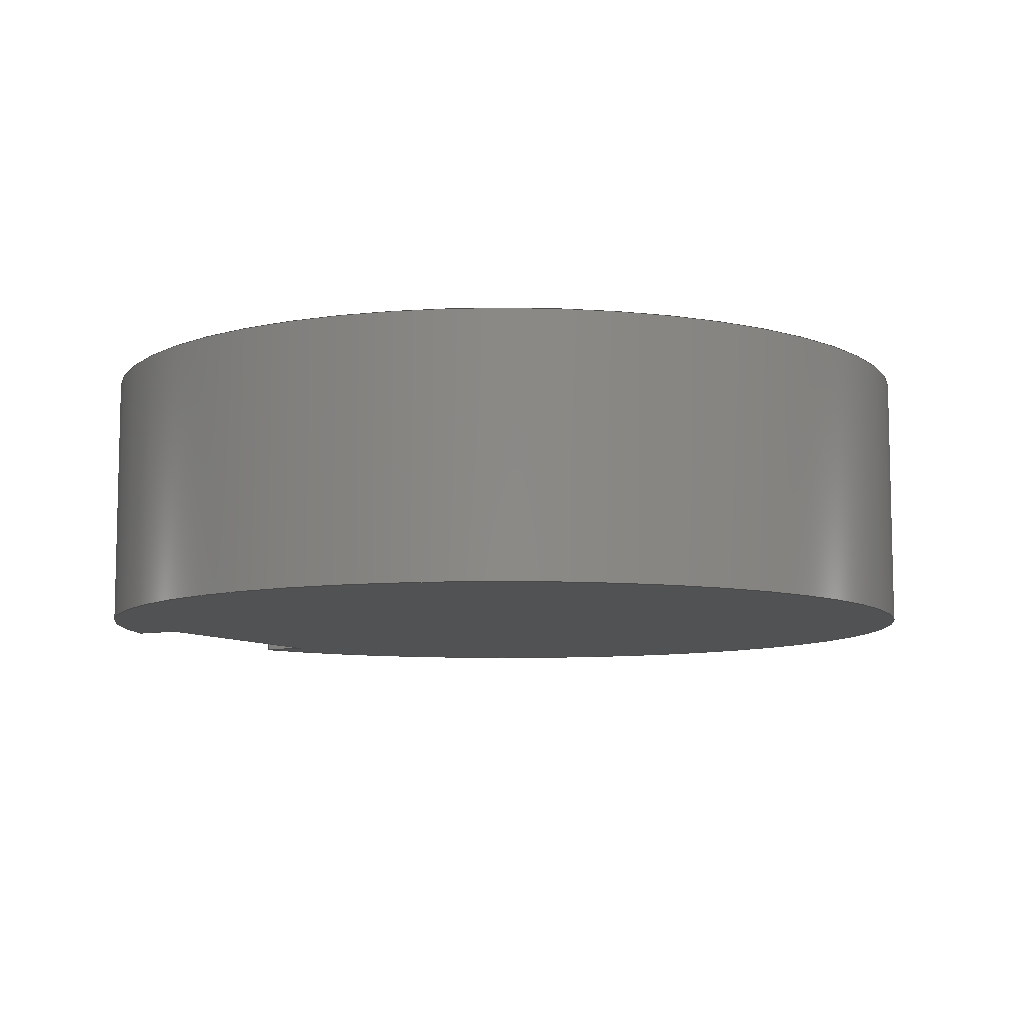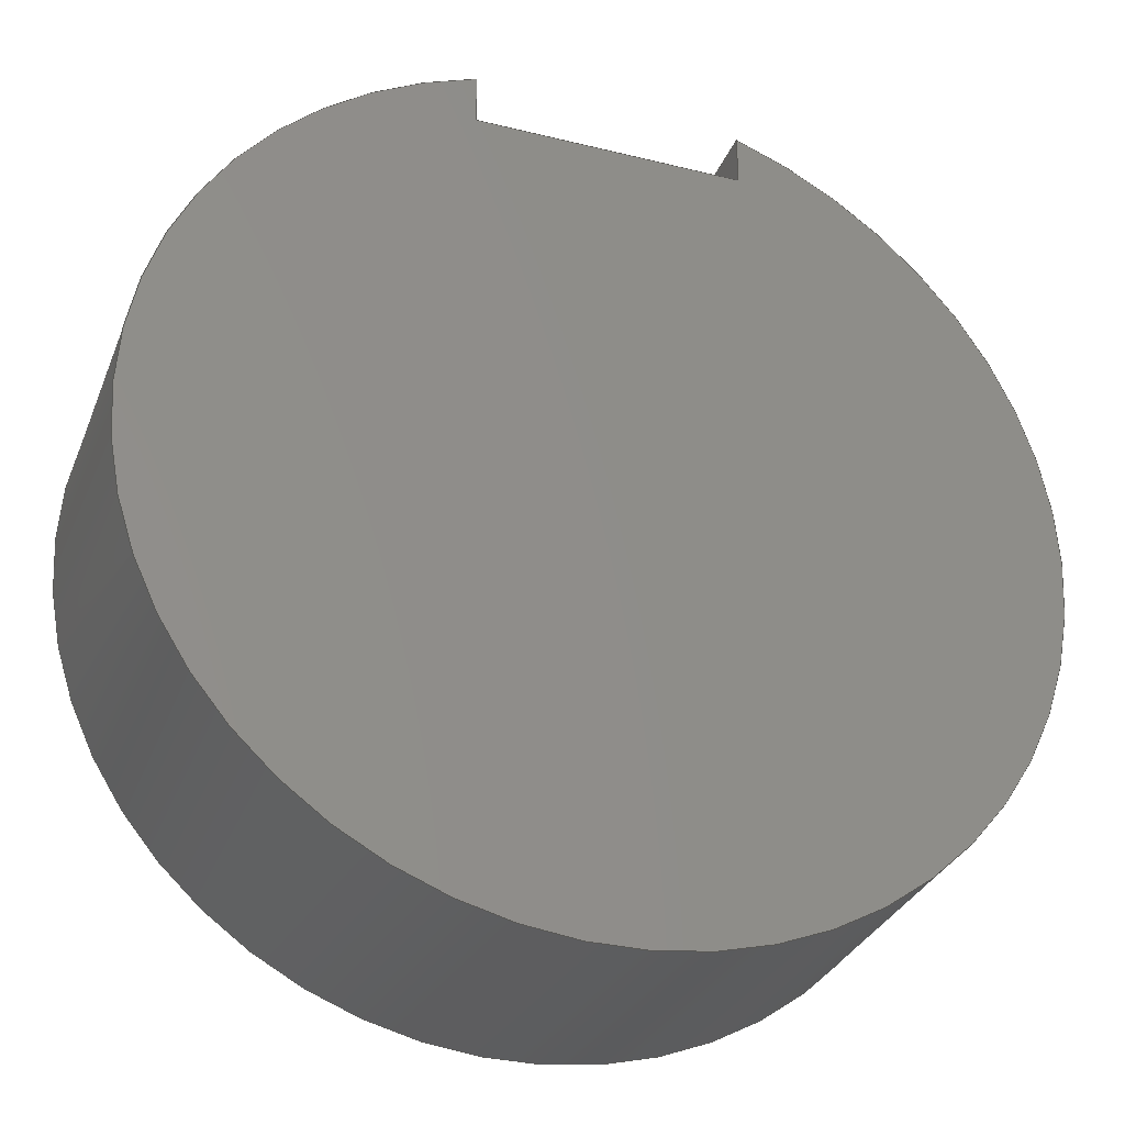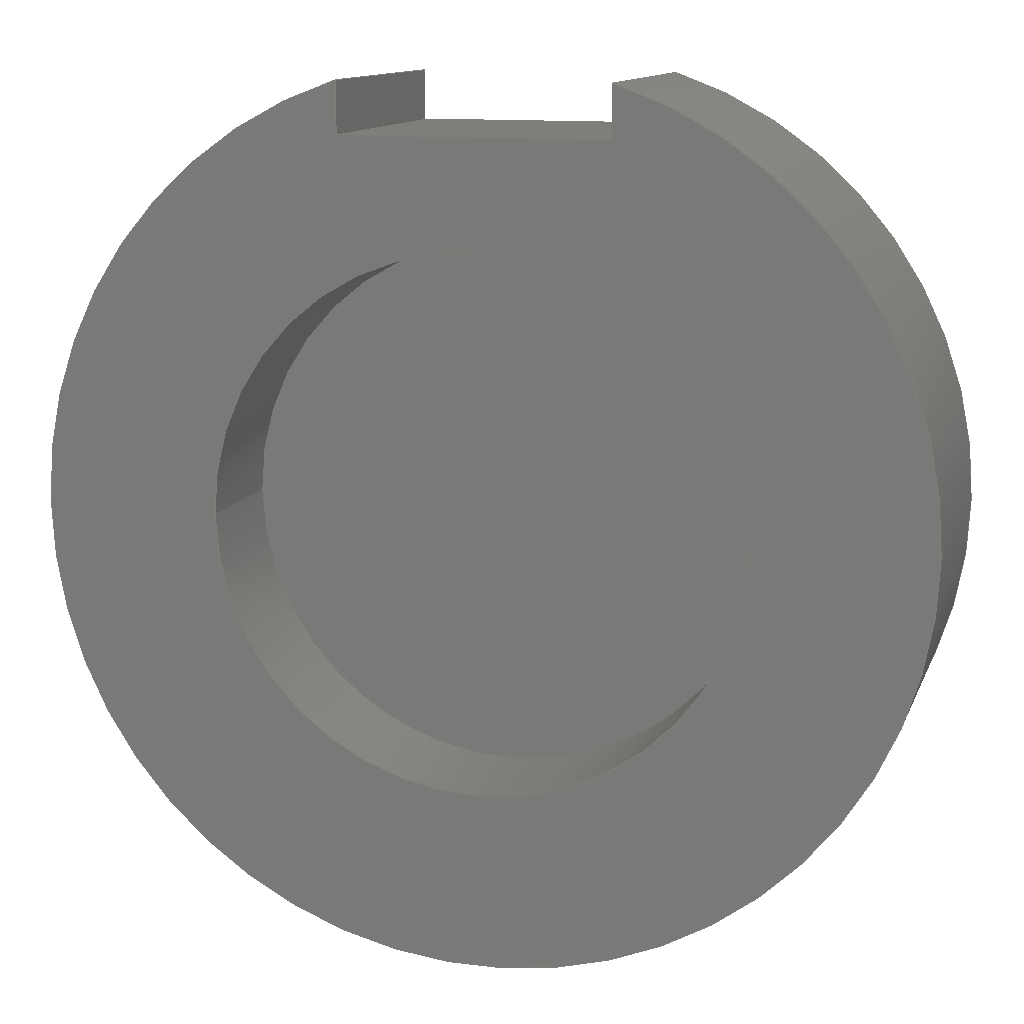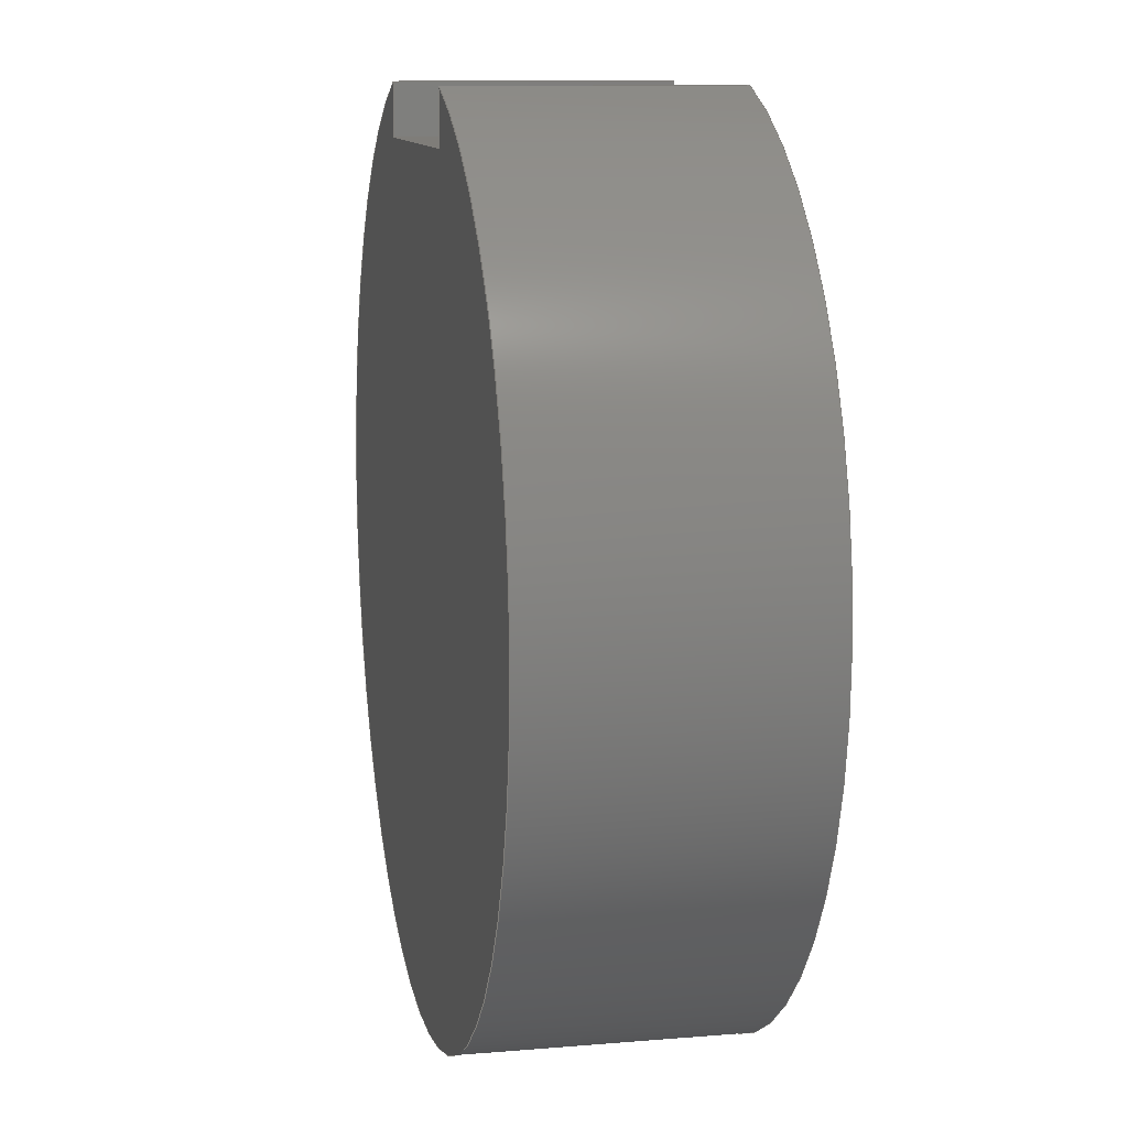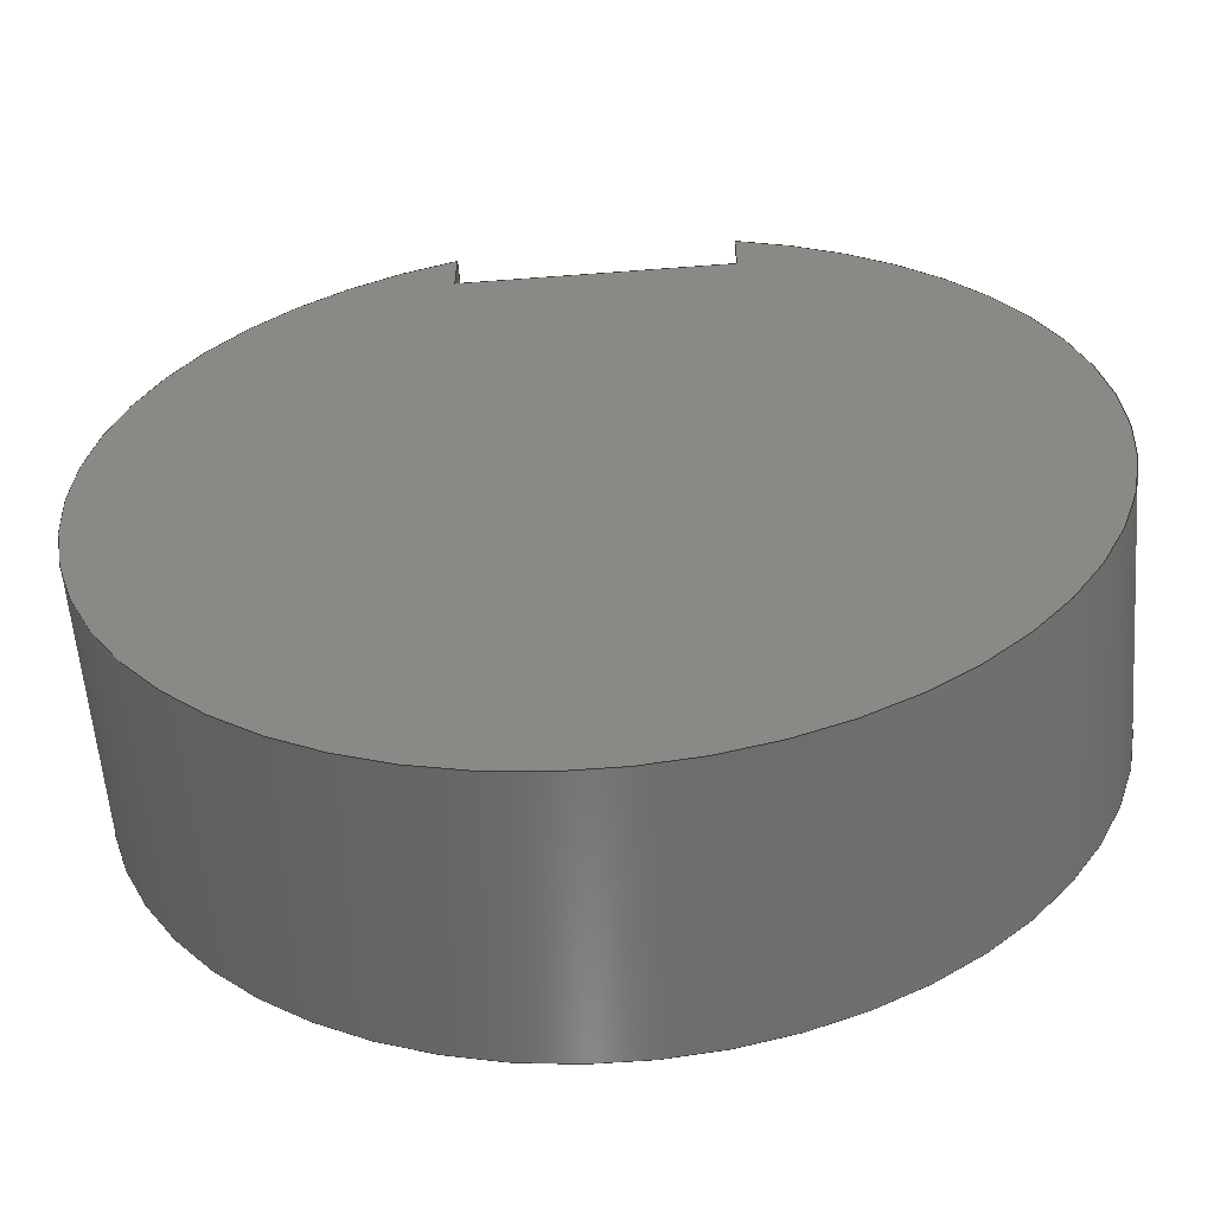
<metadata>
{"format":"step","ext":"step","renderer":"f3d","projection":"perspective","resolution":1024,"background":"white","views":[{"elev":-8.6,"azim":118.4,"up":"+Y"},{"elev":-31.4,"azim":-19.4,"up":"+Z"},{"elev":12.4,"azim":-163.8,"up":"+Z"},{"elev":11.1,"azim":78.3,"up":"+Z"},{"elev":-58.5,"azim":4.5,"up":"+Z"}]}
</metadata>
<code>
ISO-10303-21;
DATA;
#1=MECHANICAL_DESIGN_GEOMETRIC_PRESENTATION_REPRESENTATION('',(#4),#221);
#2=SHAPE_REPRESENTATION_RELATIONSHIP('SRR','None',#228,#3);
#3=ADVANCED_BREP_SHAPE_REPRESENTATION('',(#5),#220);
#4=STYLED_ITEM('',(#238),#5);
#5=MANIFOLD_SOLID_BREP('Body1',#121);
#6=CYLINDRICAL_SURFACE('',#141,1.5);
#7=CYLINDRICAL_SURFACE('',#144,2.5);
#8=FACE_BOUND('',#25,.T.);
#9=CIRCLE('',#139,2.5);
#10=CIRCLE('',#140,1.5);
#11=CIRCLE('',#142,1.5);
#12=CIRCLE('',#145,2.5);
#13=FACE_OUTER_BOUND('',#21,.T.);
#14=FACE_OUTER_BOUND('',#22,.T.);
#15=FACE_OUTER_BOUND('',#23,.T.);
#16=FACE_OUTER_BOUND('',#24,.T.);
#17=FACE_OUTER_BOUND('',#26,.T.);
#18=FACE_OUTER_BOUND('',#27,.T.);
#19=FACE_OUTER_BOUND('',#28,.T.);
#20=FACE_OUTER_BOUND('',#29,.T.);
#21=EDGE_LOOP('',(#77,#78,#79,#80));
#22=EDGE_LOOP('',(#81,#82,#83,#84));
#23=EDGE_LOOP('',(#85,#86,#87,#88));
#24=EDGE_LOOP('',(#89,#90,#91,#92));
#25=EDGE_LOOP('',(#93));
#26=EDGE_LOOP('',(#94,#95,#96,#97));
#27=EDGE_LOOP('',(#98));
#28=EDGE_LOOP('',(#99,#100,#101,#102));
#29=EDGE_LOOP('',(#103,#104,#105,#106));
#30=LINE('',#188,#41);
#31=LINE('',#190,#42);
#32=LINE('',#192,#43);
#33=LINE('',#193,#44);
#34=LINE('',#196,#45);
#35=LINE('',#198,#46);
#36=LINE('',#199,#47);
#37=LINE('',#202,#48);
#38=LINE('',#204,#49);
#39=LINE('',#205,#50);
#40=LINE('',#212,#51);
#41=VECTOR('',#151,1);
#42=VECTOR('',#152,1);
#43=VECTOR('',#153,1);
#44=VECTOR('',#154,1);
#45=VECTOR('',#157,1);
#46=VECTOR('',#158,1);
#47=VECTOR('',#159,1);
#48=VECTOR('',#162,1);
#49=VECTOR('',#163,1);
#50=VECTOR('',#164,1);
#51=VECTOR('',#173,1.5);
#52=VERTEX_POINT('',#186);
#53=VERTEX_POINT('',#187);
#54=VERTEX_POINT('',#189);
#55=VERTEX_POINT('',#191);
#56=VERTEX_POINT('',#195);
#57=VERTEX_POINT('',#197);
#58=VERTEX_POINT('',#201);
#59=VERTEX_POINT('',#203);
#60=VERTEX_POINT('',#208);
#61=VERTEX_POINT('',#211);
#62=EDGE_CURVE('',#52,#53,#30,.T.);
#63=EDGE_CURVE('',#52,#54,#31,.T.);
#64=EDGE_CURVE('',#55,#54,#32,.T.);
#65=EDGE_CURVE('',#53,#55,#33,.T.);
#66=EDGE_CURVE('',#56,#52,#34,.T.);
#67=EDGE_CURVE('',#56,#57,#35,.T.);
#68=EDGE_CURVE('',#54,#57,#36,.T.);
#69=EDGE_CURVE('',#58,#56,#37,.T.);
#70=EDGE_CURVE('',#59,#58,#38,.T.);
#71=EDGE_CURVE('',#57,#59,#39,.T.);
#72=EDGE_CURVE('',#59,#55,#9,.T.);
#73=EDGE_CURVE('',#60,#60,#10,.T.);
#74=EDGE_CURVE('',#60,#61,#40,.T.);
#75=EDGE_CURVE('',#61,#61,#11,.T.);
#76=EDGE_CURVE('',#58,#53,#12,.T.);
#77=ORIENTED_EDGE('',*,*,#62,.F.);
#78=ORIENTED_EDGE('',*,*,#63,.T.);
#79=ORIENTED_EDGE('',*,*,#64,.F.);
#80=ORIENTED_EDGE('',*,*,#65,.F.);
#81=ORIENTED_EDGE('',*,*,#66,.F.);
#82=ORIENTED_EDGE('',*,*,#67,.T.);
#83=ORIENTED_EDGE('',*,*,#68,.F.);
#84=ORIENTED_EDGE('',*,*,#63,.F.);
#85=ORIENTED_EDGE('',*,*,#69,.F.);
#86=ORIENTED_EDGE('',*,*,#70,.F.);
#87=ORIENTED_EDGE('',*,*,#71,.F.);
#88=ORIENTED_EDGE('',*,*,#67,.F.);
#89=ORIENTED_EDGE('',*,*,#64,.T.);
#90=ORIENTED_EDGE('',*,*,#68,.T.);
#91=ORIENTED_EDGE('',*,*,#71,.T.);
#92=ORIENTED_EDGE('',*,*,#72,.T.);
#93=ORIENTED_EDGE('',*,*,#73,.T.);
#94=ORIENTED_EDGE('',*,*,#73,.F.);
#95=ORIENTED_EDGE('',*,*,#74,.T.);
#96=ORIENTED_EDGE('',*,*,#75,.T.);
#97=ORIENTED_EDGE('',*,*,#74,.F.);
#98=ORIENTED_EDGE('',*,*,#75,.F.);
#99=ORIENTED_EDGE('',*,*,#65,.T.);
#100=ORIENTED_EDGE('',*,*,#72,.F.);
#101=ORIENTED_EDGE('',*,*,#70,.T.);
#102=ORIENTED_EDGE('',*,*,#76,.T.);
#103=ORIENTED_EDGE('',*,*,#62,.T.);
#104=ORIENTED_EDGE('',*,*,#76,.F.);
#105=ORIENTED_EDGE('',*,*,#69,.T.);
#106=ORIENTED_EDGE('',*,*,#66,.T.);
#107=PLANE('',#135);
#108=PLANE('',#136);
#109=PLANE('',#137);
#110=PLANE('',#138);
#111=PLANE('',#143);
#112=PLANE('',#146);
#113=ADVANCED_FACE('',(#13),#107,.F.);
#114=ADVANCED_FACE('',(#14),#108,.F.);
#115=ADVANCED_FACE('',(#15),#109,.F.);
#116=ADVANCED_FACE('',(#16,#8),#110,.T.);
#117=ADVANCED_FACE('',(#17),#6,.F.);
#118=ADVANCED_FACE('',(#18),#111,.T.);
#119=ADVANCED_FACE('',(#19),#7,.T.);
#120=ADVANCED_FACE('',(#20),#112,.F.);
#121=CLOSED_SHELL('',(#113,#114,#115,#116,#117,#118,#119,#120));
#122=DERIVED_UNIT_ELEMENT(#124,1);
#123=DERIVED_UNIT_ELEMENT(#223,3);
#124=(
MASS_UNIT()
NAMED_UNIT(*)
SI_UNIT(.KILO.,.GRAM.)
);
#125=DERIVED_UNIT((#122,#123));
#126=MEASURE_REPRESENTATION_ITEM('density measure',
POSITIVE_RATIO_MEASURE(7850),#125);
#127=PROPERTY_DEFINITION_REPRESENTATION(#132,#129);
#128=PROPERTY_DEFINITION_REPRESENTATION(#133,#130);
#129=REPRESENTATION('material name',(#131),#220);
#130=REPRESENTATION('density',(#126),#220);
#131=DESCRIPTIVE_REPRESENTATION_ITEM('Steel','Steel');
#132=PROPERTY_DEFINITION('material property','material name',#230);
#133=PROPERTY_DEFINITION('material property','density of part',#230);
#134=AXIS2_PLACEMENT_3D('placement',#184,#147,#148);
#135=AXIS2_PLACEMENT_3D('',#185,#149,#150);
#136=AXIS2_PLACEMENT_3D('',#194,#155,#156);
#137=AXIS2_PLACEMENT_3D('',#200,#160,#161);
#138=AXIS2_PLACEMENT_3D('',#206,#165,#166);
#139=AXIS2_PLACEMENT_3D('',#207,#167,#168);
#140=AXIS2_PLACEMENT_3D('',#209,#169,#170);
#141=AXIS2_PLACEMENT_3D('',#210,#171,#172);
#142=AXIS2_PLACEMENT_3D('',#213,#174,#175);
#143=AXIS2_PLACEMENT_3D('',#214,#176,#177);
#144=AXIS2_PLACEMENT_3D('',#215,#178,#179);
#145=AXIS2_PLACEMENT_3D('',#216,#180,#181);
#146=AXIS2_PLACEMENT_3D('',#217,#182,#183);
#147=DIRECTION('axis',(0,0,1));
#148=DIRECTION('refdir',(1,0,0));
#149=DIRECTION('center_axis',(-1,0,0));
#150=DIRECTION('ref_axis',(0,0,1));
#151=DIRECTION('',(0,0,1));
#152=DIRECTION('',(0,1,0));
#153=DIRECTION('',(0,0,-1));
#154=DIRECTION('',(0,1,0));
#155=DIRECTION('center_axis',(0,0,-1));
#156=DIRECTION('ref_axis',(-1,0,0));
#157=DIRECTION('',(-1,0,0));
#158=DIRECTION('',(0,1,0));
#159=DIRECTION('',(1,0,0));
#160=DIRECTION('center_axis',(1,0,0));
#161=DIRECTION('ref_axis',(0,0,-1));
#162=DIRECTION('',(0,0,-1));
#163=DIRECTION('',(0,-1,0));
#164=DIRECTION('',(0,0,1));
#165=DIRECTION('center_axis',(0,1,0));
#166=DIRECTION('ref_axis',(1,0,0));
#167=DIRECTION('center_axis',(0,1,0));
#168=DIRECTION('ref_axis',(1,0,0));
#169=DIRECTION('center_axis',(0,-1,0));
#170=DIRECTION('ref_axis',(-1,0,0));
#171=DIRECTION('center_axis',(0,-1,0));
#172=DIRECTION('ref_axis',(-1,0,0));
#173=DIRECTION('',(0,-1,0));
#174=DIRECTION('center_axis',(0,-1,0));
#175=DIRECTION('ref_axis',(-1,0,0));
#176=DIRECTION('center_axis',(0,1,0));
#177=DIRECTION('ref_axis',(-1,0,0));
#178=DIRECTION('center_axis',(0,1,0));
#179=DIRECTION('ref_axis',(-1.837e-16,0,-1));
#180=DIRECTION('center_axis',(0,1,0));
#181=DIRECTION('ref_axis',(1,0,0));
#182=DIRECTION('center_axis',(0,1,0));
#183=DIRECTION('ref_axis',(1,0,0));
#184=CARTESIAN_POINT('',(0,0,0));
#185=CARTESIAN_POINT('Origin',(-0.75,0,2.1));
#186=CARTESIAN_POINT('',(-0.75,0,2.1));
#187=CARTESIAN_POINT('',(-0.75,0,2.385));
#188=CARTESIAN_POINT('',(-0.75,0,1.05));
#189=CARTESIAN_POINT('',(-0.75,1.5,2.1));
#190=CARTESIAN_POINT('',(-0.75,0,2.1));
#191=CARTESIAN_POINT('',(-0.75,1.5,2.385));
#192=CARTESIAN_POINT('',(-0.75,1.5,1.05));
#193=CARTESIAN_POINT('',(-0.75,0,2.385));
#194=CARTESIAN_POINT('Origin',(0.75,0,2.1));
#195=CARTESIAN_POINT('',(0.75,0,2.1));
#196=CARTESIAN_POINT('',(0.375,0,2.1));
#197=CARTESIAN_POINT('',(0.75,1.5,2.1));
#198=CARTESIAN_POINT('',(0.75,0,2.1));
#199=CARTESIAN_POINT('',(0.375,1.5,2.1));
#200=CARTESIAN_POINT('Origin',(0.75,0,2.385));
#201=CARTESIAN_POINT('',(0.75,0,2.385));
#202=CARTESIAN_POINT('',(0.75,0,1.192));
#203=CARTESIAN_POINT('',(0.75,1.5,2.385));
#204=CARTESIAN_POINT('',(0.75,0,2.385));
#205=CARTESIAN_POINT('',(0.75,1.5,1.192));
#206=CARTESIAN_POINT('Origin',(0,1.5,0));
#207=CARTESIAN_POINT('Origin',(0,1.5,0));
#208=CARTESIAN_POINT('',(1.5,1.5,-1.837e-16));
#209=CARTESIAN_POINT('Origin',(0,1.5,0));
#210=CARTESIAN_POINT('Origin',(0,1.5,0));
#211=CARTESIAN_POINT('',(1.5,0.8,-1.837e-16));
#212=CARTESIAN_POINT('',(1.5,1.5,1.837e-16));
#213=CARTESIAN_POINT('Origin',(0,0.8,0));
#214=CARTESIAN_POINT('Origin',(0,0.8,0));
#215=CARTESIAN_POINT('Origin',(0,0,0));
#216=CARTESIAN_POINT('Origin',(0,0,0));
#217=CARTESIAN_POINT('Origin',(0,0,0));
#218=UNCERTAINTY_MEASURE_WITH_UNIT(LENGTH_MEASURE(0.001),#222,
'DISTANCE_ACCURACY_VALUE',
'Maximum model space distance between geometric entities at asserted c
onnectivities');
#219=UNCERTAINTY_MEASURE_WITH_UNIT(LENGTH_MEASURE(0.001),#222,
'DISTANCE_ACCURACY_VALUE',
'Maximum model space distance between geometric entities at asserted c
onnectivities');
#220=(
GEOMETRIC_REPRESENTATION_CONTEXT(3)
GLOBAL_UNCERTAINTY_ASSIGNED_CONTEXT((#218))
GLOBAL_UNIT_ASSIGNED_CONTEXT((#222,#224,#225))
REPRESENTATION_CONTEXT('','3D')
);
#221=(
GEOMETRIC_REPRESENTATION_CONTEXT(3)
GLOBAL_UNCERTAINTY_ASSIGNED_CONTEXT((#219))
GLOBAL_UNIT_ASSIGNED_CONTEXT((#222,#224,#225))
REPRESENTATION_CONTEXT('','3D')
);
#222=(
LENGTH_UNIT()
NAMED_UNIT(*)
SI_UNIT(.CENTI.,.METRE.)
);
#223=(
LENGTH_UNIT()
NAMED_UNIT(*)
SI_UNIT($,.METRE.)
);
#224=(
NAMED_UNIT(*)
PLANE_ANGLE_UNIT()
SI_UNIT($,.RADIAN.)
);
#225=(
NAMED_UNIT(*)
SI_UNIT($,.STERADIAN.)
SOLID_ANGLE_UNIT()
);
#226=SHAPE_DEFINITION_REPRESENTATION(#227,#228);
#227=PRODUCT_DEFINITION_SHAPE('',$,#230);
#228=SHAPE_REPRESENTATION('',(#134),#220);
#229=PRODUCT_DEFINITION_CONTEXT('part definition',#234,'design');
#230=PRODUCT_DEFINITION('KOREK_WLEWOWY','KOREK_WLEWOWY v2',#231,#229);
#231=PRODUCT_DEFINITION_FORMATION('',$,#236);
#232=PRODUCT_RELATED_PRODUCT_CATEGORY('KOREK_WLEWOWY v2',
'KOREK_WLEWOWY v2',(#236));
#233=APPLICATION_PROTOCOL_DEFINITION('international standard',
'automotive_design',2009,#234);
#234=APPLICATION_CONTEXT(
'Core Data for Automotive Mechanical Design Process');
#235=PRODUCT_CONTEXT('part definition',#234,'mechanical');
#236=PRODUCT('KOREK_WLEWOWY','KOREK_WLEWOWY v2',$,(#235));
#237=PRESENTATION_STYLE_ASSIGNMENT((#239));
#238=PRESENTATION_STYLE_ASSIGNMENT((#240));
#239=SURFACE_STYLE_USAGE(.BOTH.,#241);
#240=SURFACE_STYLE_USAGE(.BOTH.,#242);
#241=SURFACE_SIDE_STYLE('',(#243));
#242=SURFACE_SIDE_STYLE('',(#244));
#243=SURFACE_STYLE_FILL_AREA(#245);
#244=SURFACE_STYLE_FILL_AREA(#246);
#245=FILL_AREA_STYLE('Steel - Satin',(#247));
#246=FILL_AREA_STYLE('Plastic - Matte (Yellow)',(#248));
#247=FILL_AREA_STYLE_COLOUR('Steel - Satin',#249);
#248=FILL_AREA_STYLE_COLOUR('Plastic - Matte (Yellow)',#250);
#249=COLOUR_RGB('Steel - Satin',0.6275,0.6275,0.6275);
#250=COLOUR_RGB('Plastic - Matte (Yellow)',0.9098,0.6784,
0.1373);
ENDSEC;
END-ISO-10303-21;

</code>
